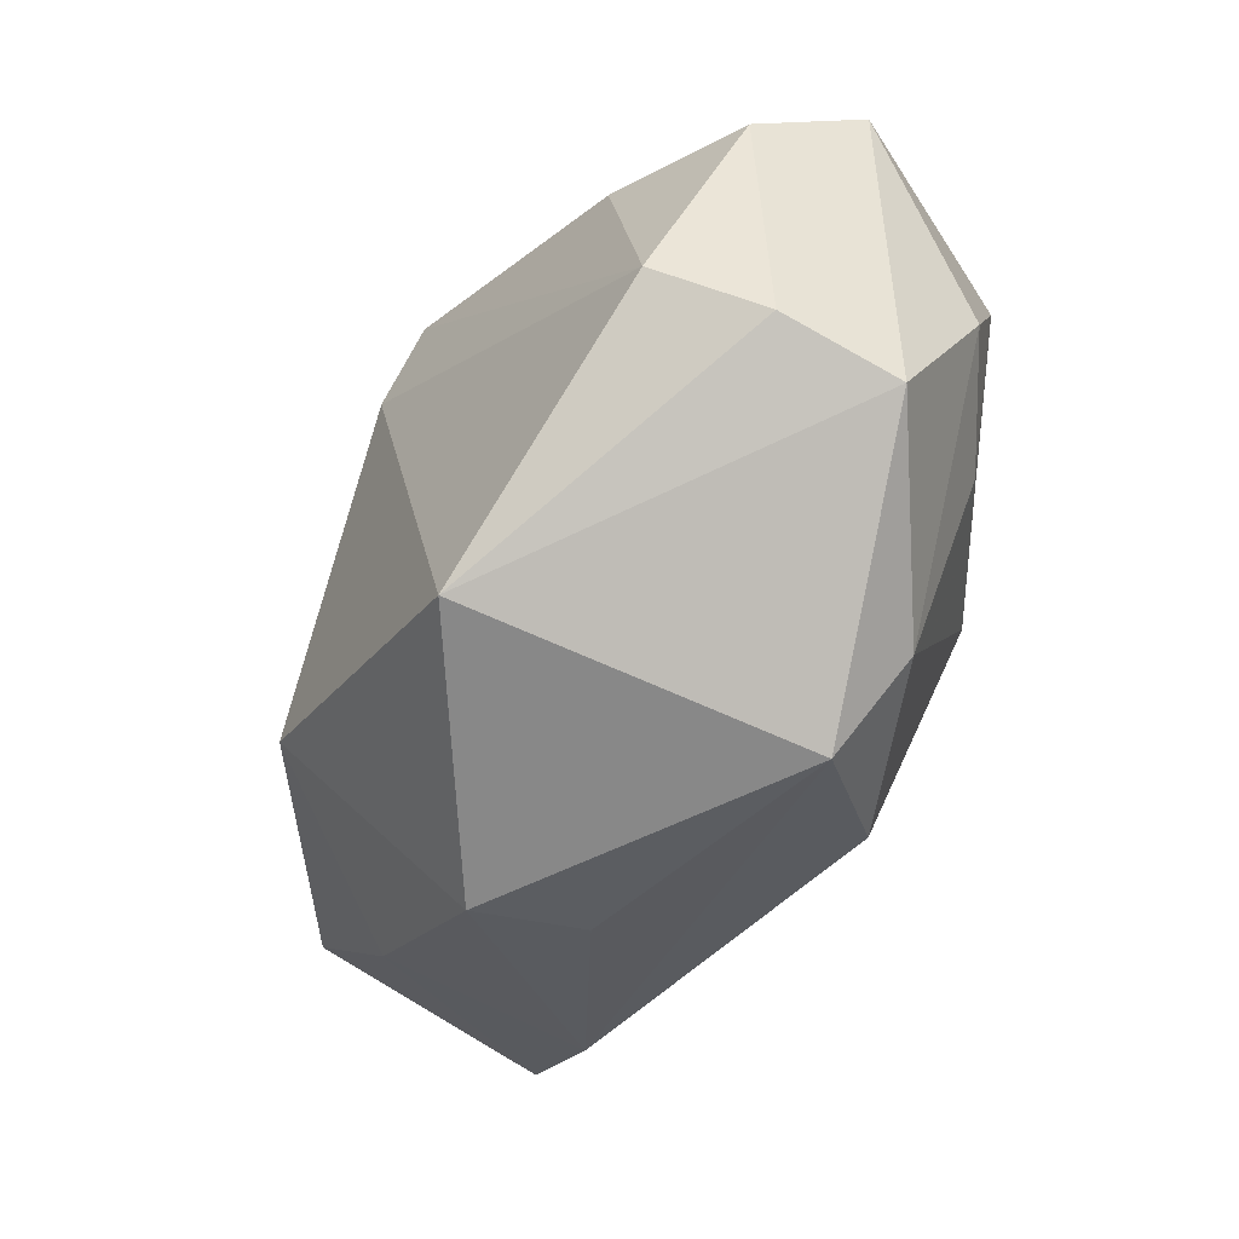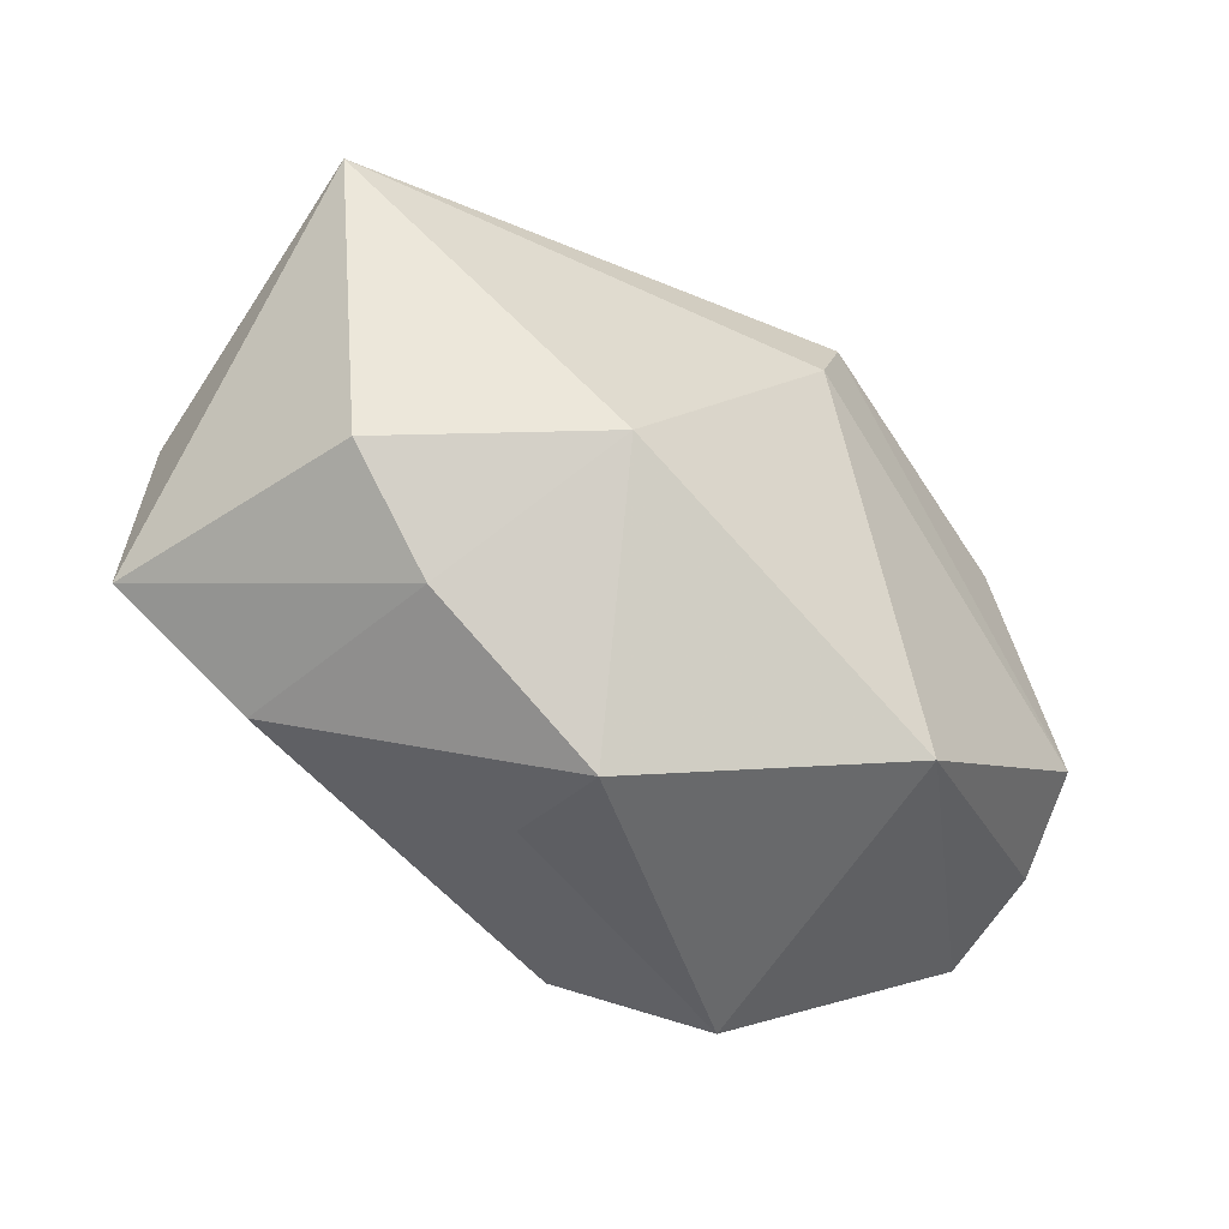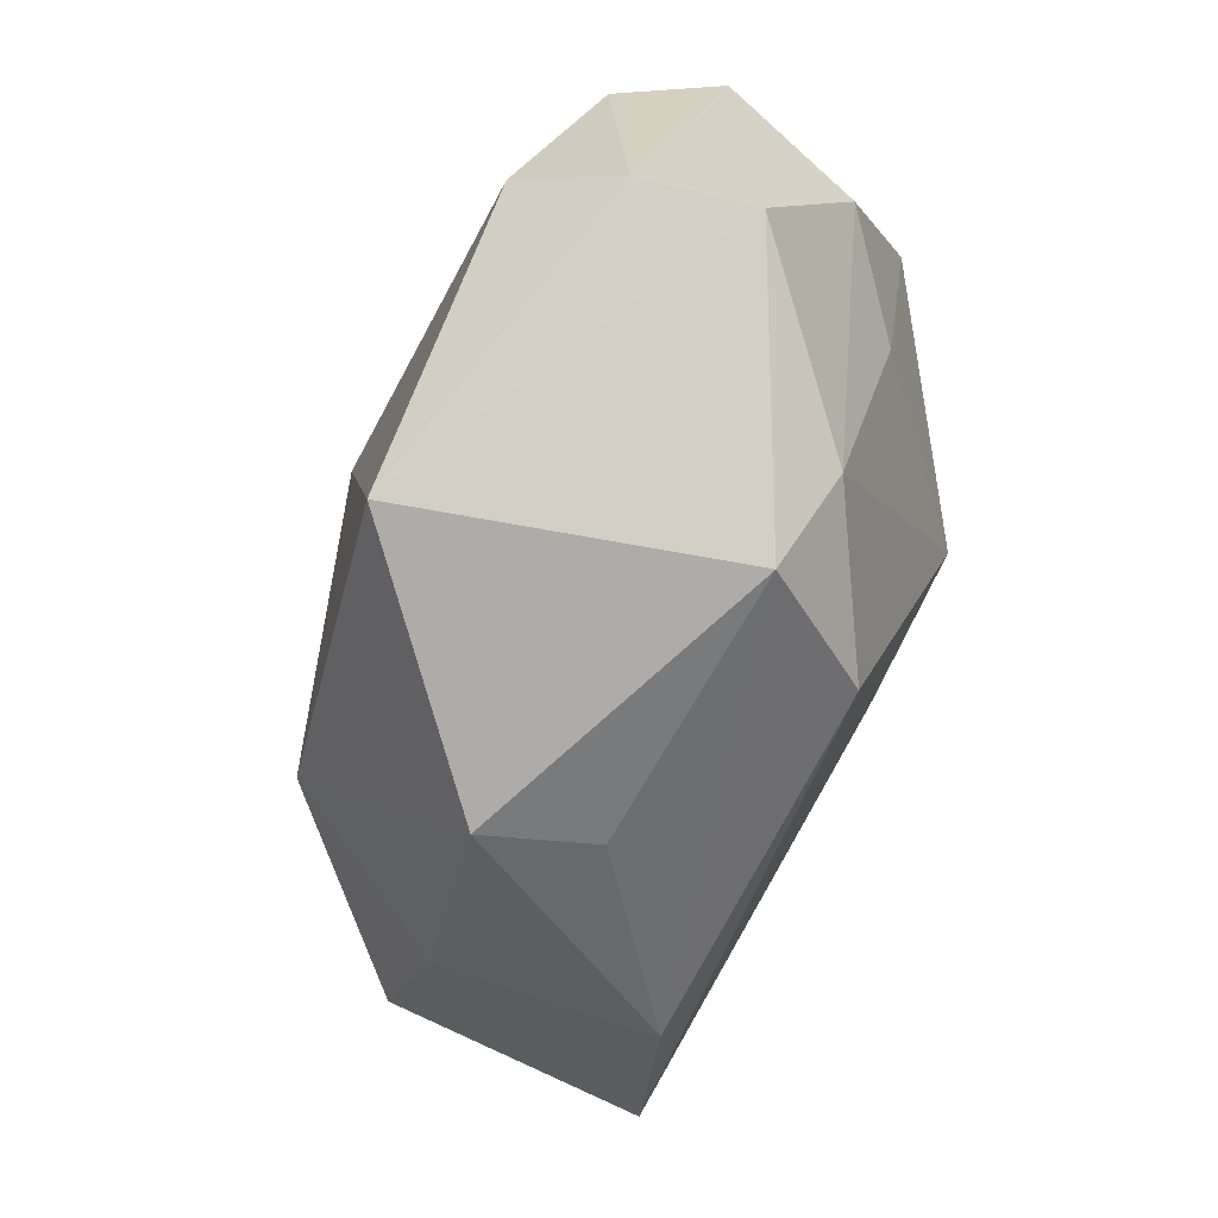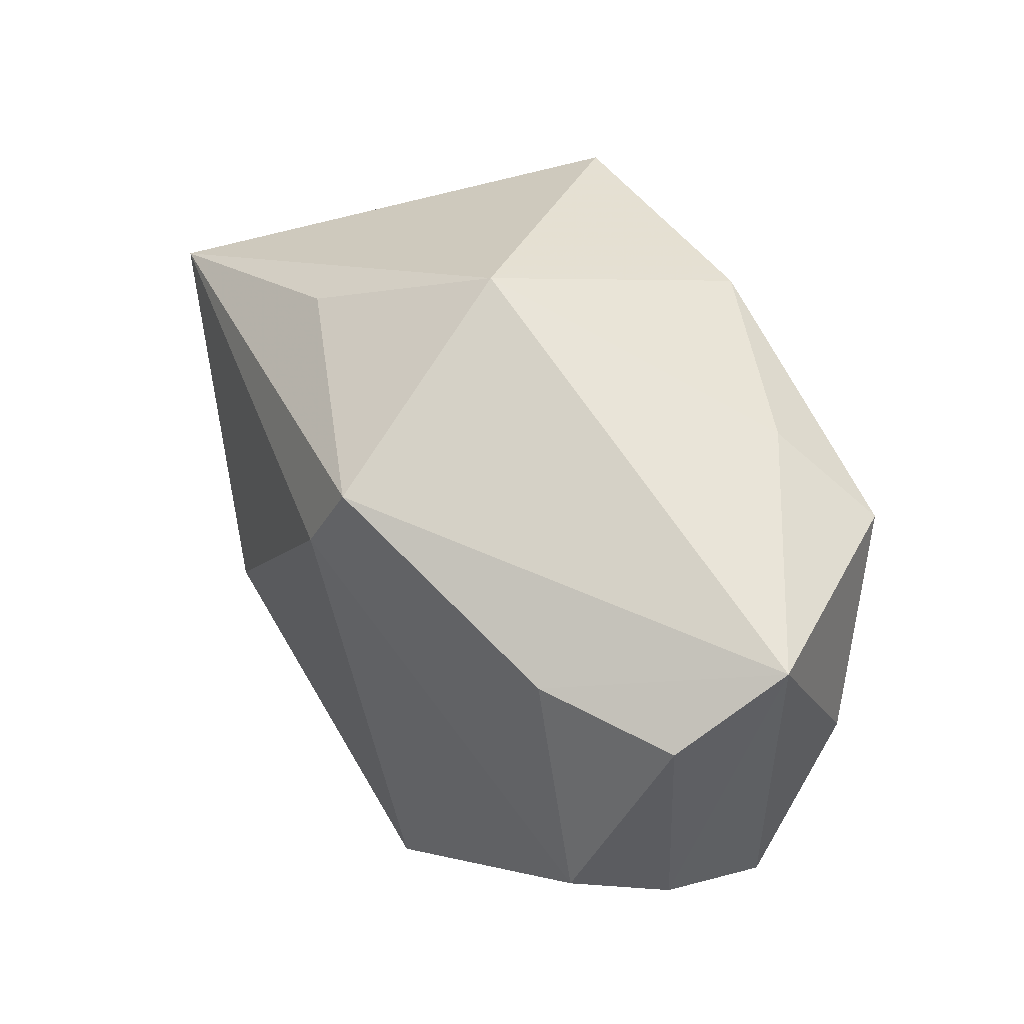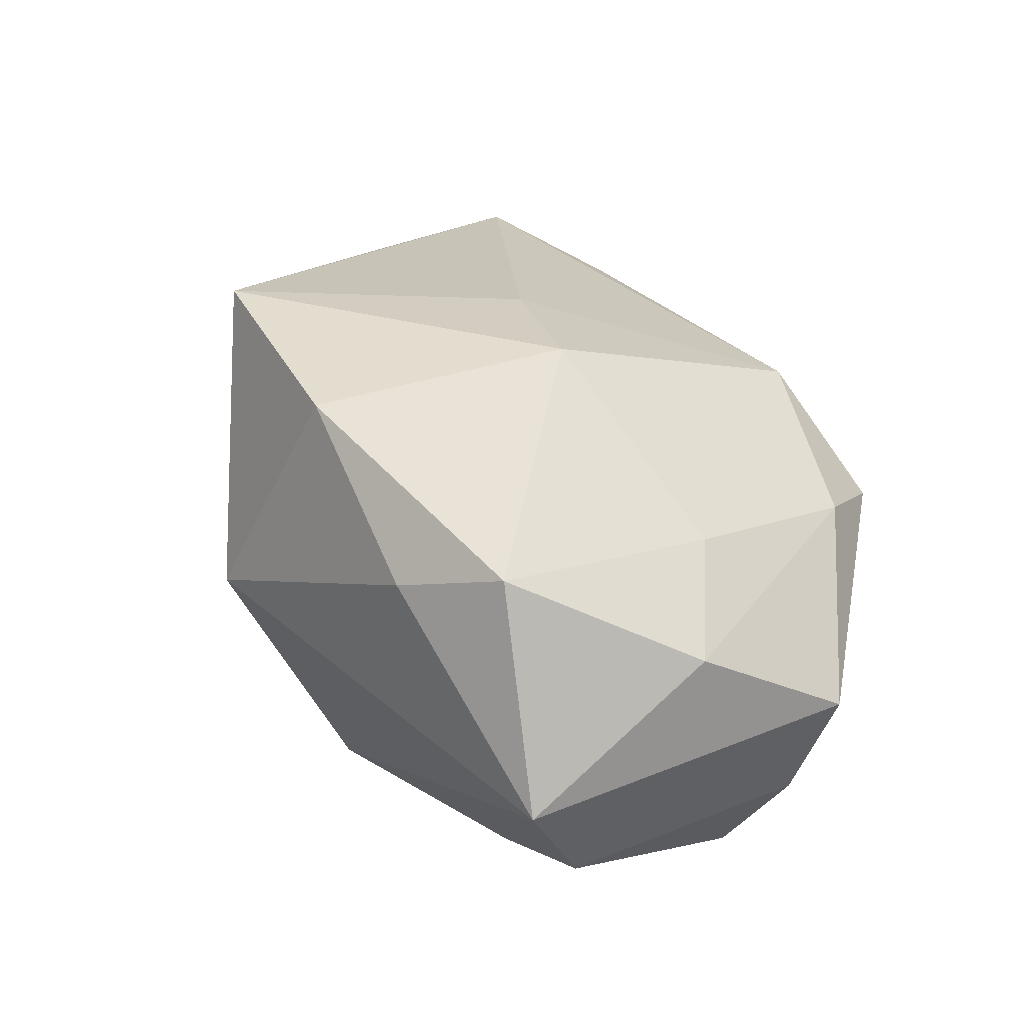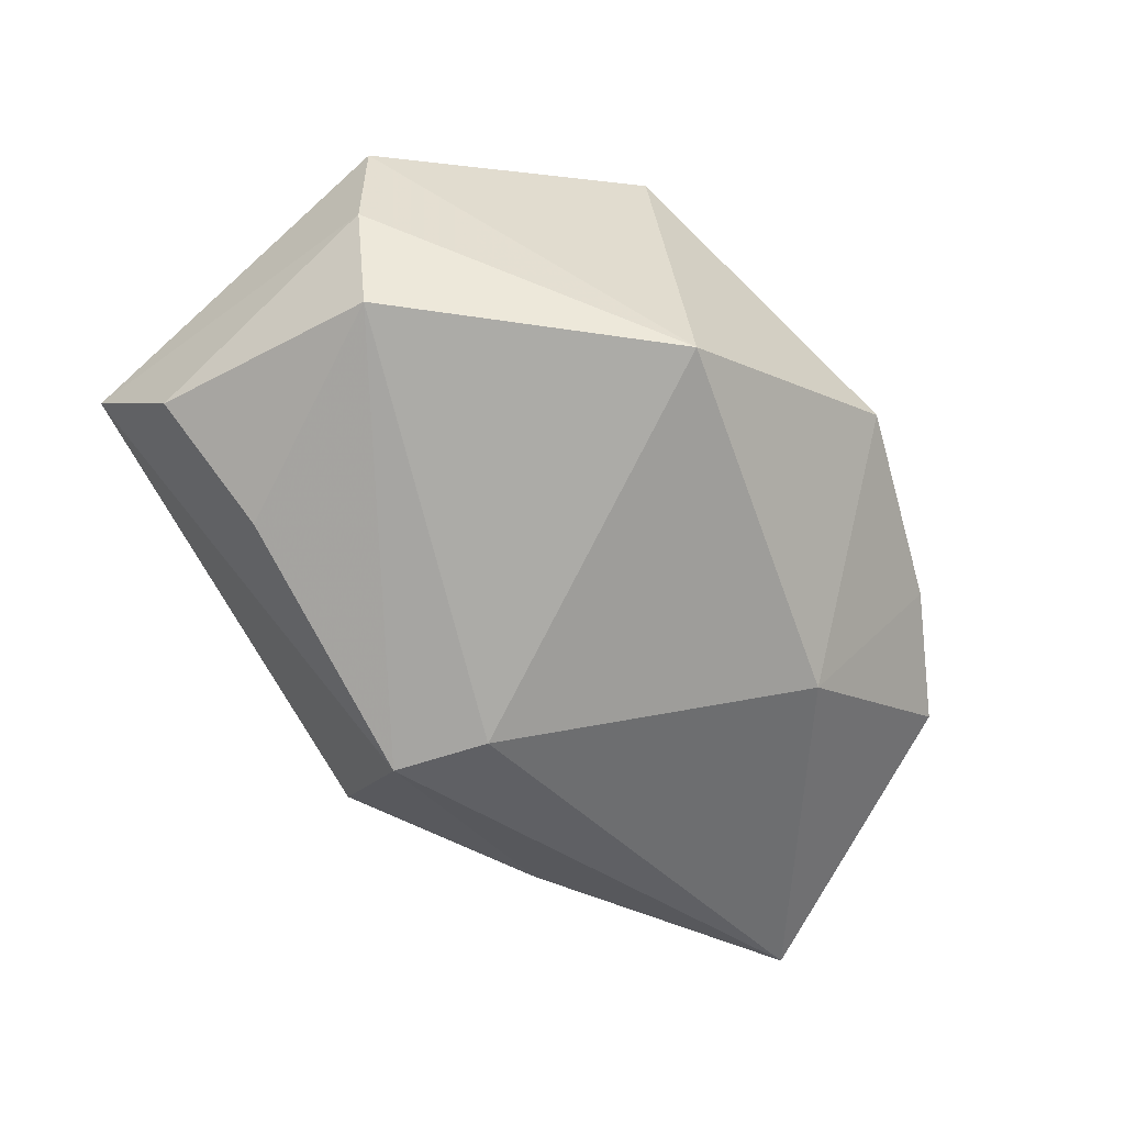
<metadata>
{"format":"obj","ext":"obj","renderer":"f3d","projection":"perspective","resolution":1024,"background":"white","views":[{"elev":-51.9,"azim":-129.9,"up":"+Y"},{"elev":-48.0,"azim":128.3,"up":"+Y"},{"elev":-69.1,"azim":-116.0,"up":"+Y"},{"elev":44.8,"azim":-135.3,"up":"+Y"},{"elev":24.7,"azim":-113.6,"up":"+Z"},{"elev":-76.1,"azim":-43.5,"up":"+Z"}]}
</metadata>
<code>
v 0.03698 0.00156 0.01864
v -0.03896 -0.0008198 0.002327
v -0.0006092 0.0002407 0.02426
v 0.02743 -0.02135 -0.003157
v 0.003689 0.01211 -0.02398
v 0.002046 0.03126 -0.001925
v -0.03032 -0.005169 0.009726
v 0.03742 -0.01347 0.02061
v -0.04046 0.01658 -0.008924
v 0.008881 -0.02831 0.003589
v -0.02992 -0.00881 -0.02386
v -0.03631 0.01036 -0.01827
v -0.03507 -0.0128 -0.01584
v 0.04318 0.01355 -0.005703
v -0.00953 -0.02456 0.01591
v -0.007318 -0.02504 -0.02388
v -0.01729 -0.03067 0.00442
v 0.01329 0.02561 0.02426
v 0.01151 -0.03067 -0.006439
v 0.02558 -0.02126 0.01663
v -0.02398 -0.02306 0.007061
v -0.02385 0.01202 -0.02208
v 0.02249 -0.01034 -0.01832
v -0.03381 0.01641 0.01137
v -0.0004051 0.01984 -0.02312
v -0.01517 0.002455 0.02426
v -0.008663 0.02462 0.01976
v 0.01912 0.02286 -0.008493
v -0.03789 -0.01601 -0.006128
v 0.03665 -0.01343 -0.003369
v -0.02454 0.02284 0.007972
f 18 14 6
f 30 14 8
f 3 18 26
f 8 18 3
f 26 15 3
f 3 15 8
f 6 9 31
f 8 14 1
f 1 18 8
f 14 18 1
f 14 30 23
f 6 14 28
f 25 9 6
f 6 28 25
f 25 28 14
f 19 17 16
f 16 23 19
f 21 15 26
f 17 15 21
f 27 18 6
f 6 31 27
f 26 18 27
f 24 31 9
f 9 2 24
f 24 27 31
f 26 27 24
f 14 23 5
f 5 25 14
f 5 23 16
f 16 13 11
f 11 5 16
f 25 5 11
f 4 30 8
f 4 23 30
f 4 19 23
f 17 19 10
f 7 21 26
f 2 21 7
f 26 24 7
f 7 24 2
f 17 21 29
f 16 17 29
f 29 13 16
f 29 21 2
f 9 13 29
f 29 2 9
f 12 13 9
f 12 11 13
f 20 15 17
f 17 10 20
f 8 15 20
f 20 10 19
f 20 4 8
f 19 4 20
f 25 11 22
f 11 12 22
f 9 25 22
f 22 12 9

</code>
